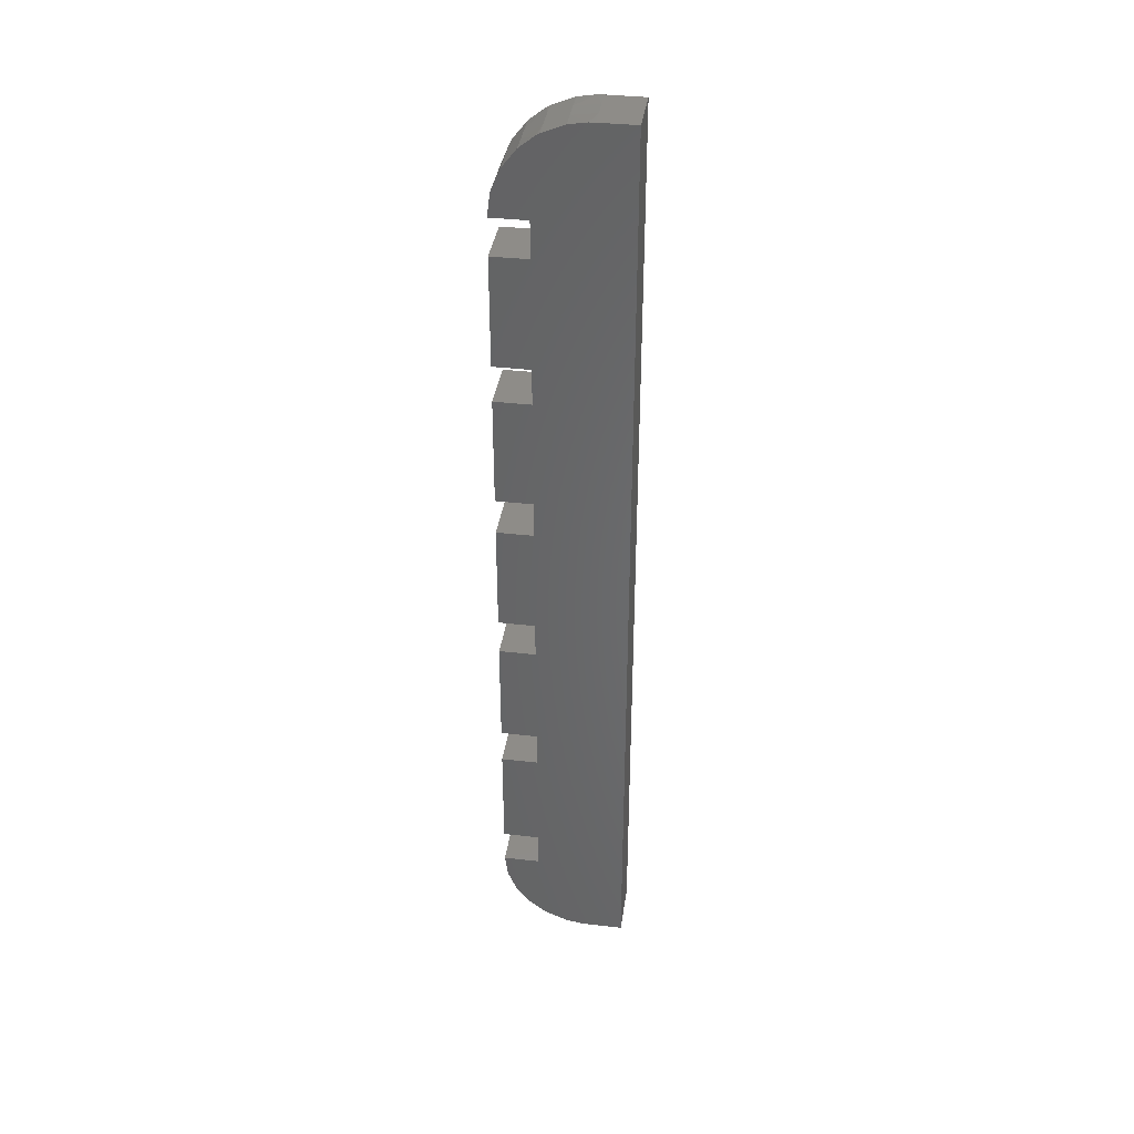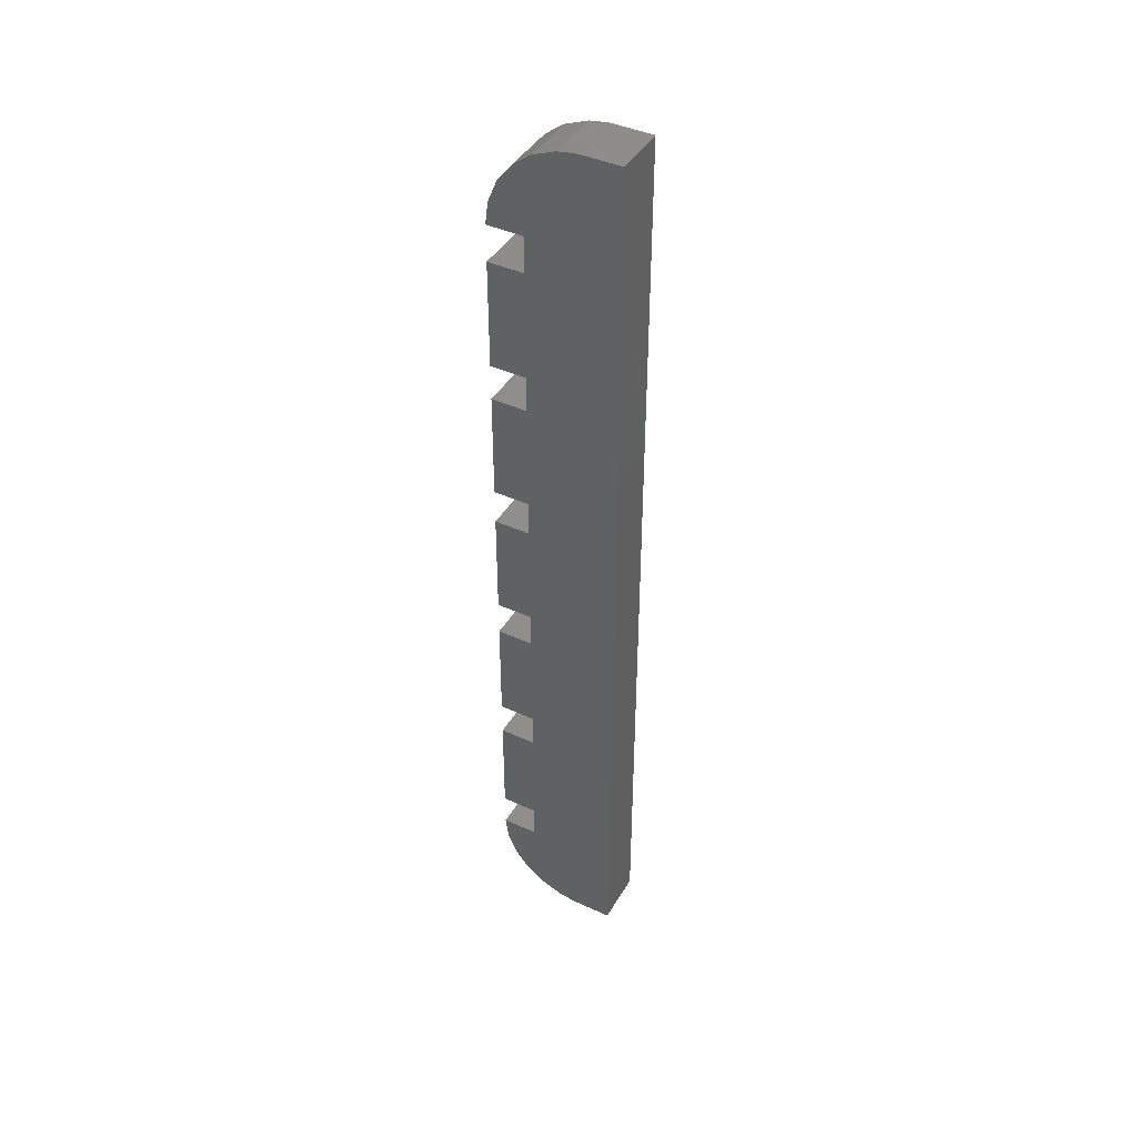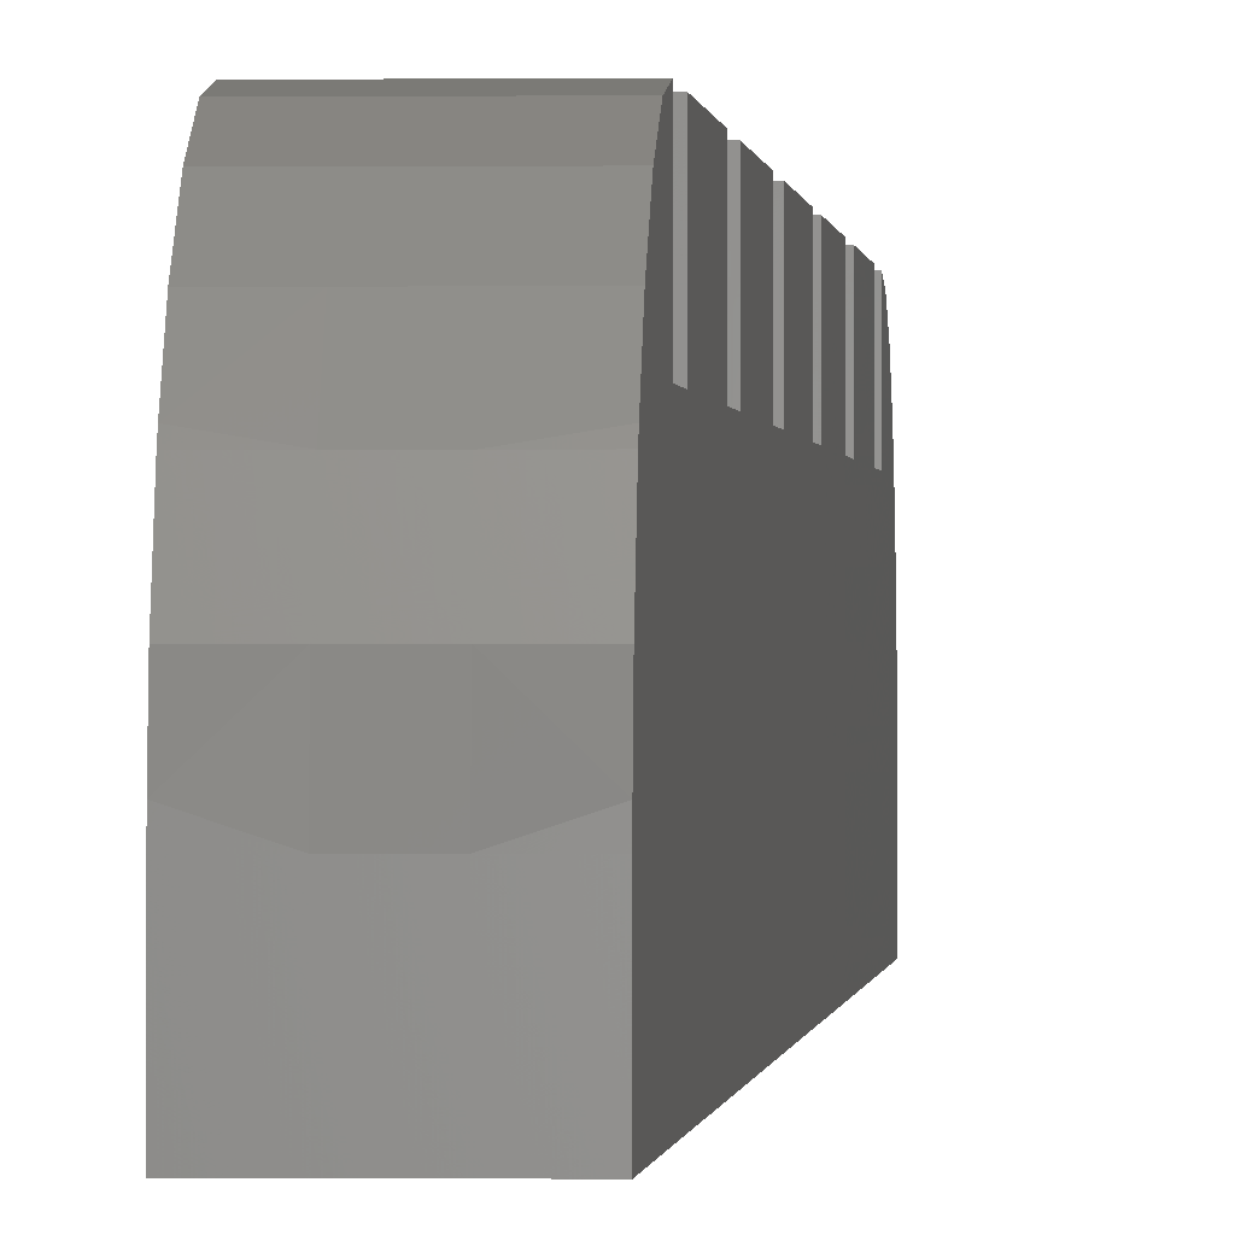
<metadata>
{"format":"stl","ext":"stl","renderer":"f3d","projection":"perspective","resolution":1024,"background":"white","views":[{"elev":37.6,"azim":98.3,"up":"+Y"},{"elev":42.7,"azim":118.5,"up":"+Y"},{"elev":-0.1,"azim":-176.9,"up":"+Z"}]}
</metadata>
<code>
# stl→obj: 380 verts, 756 faces
v 1.5 26 -1
v 1.5 25.99 -0.6657
v 1.5 8.667 -0.6667
v 1.5 -11 4
v 1.5 -11 3.333
v 1.5 -9 4
v 1.5 5 4
v 1.5 5 3.333
v 1.5 7 4
v 1.5 -7 4
v 1.5 -8.667 4
v 1.5 -5 3.333
v 1.5 -5 4
v 1.5 25.23 1.666
v 1.5 24.54 2.536
v 1.5 21 2.667
v 1.5 21 2
v 1.5 20.33 2
v 1.5 19.67 2
v 1.5 19 2
v 1.5 13 2
v 1.5 12.33 2
v 1.5 11.67 2
v 1.5 11 2
v 1.5 8.667 1.667
v 1.5 25.83 0.2941
v 1.5 25.33 1.5
v 1.5 8.667 -3
v 1.5 26 -3
v 1.5 26 -2.333
v 1.5 26 -1.667
v 1.5 11 2.667
v 1.5 11 3.333
v 1.5 11 4
v 1.5 9 4
v 1.5 8.667 4
v 1.5 13 3.333
v 1.5 19 3.333
v 1.5 19 4
v 1.5 17 4
v 1.5 15 4
v 1.5 13 4
v 1.5 -8.667 1.667
v 1.5 -11 2.667
v 1.5 -11 2
v 1.5 -11.67 2
v 1.5 -12.33 2
v 1.5 -13 2
v 1.5 -25.23 1.666
v 1.5 -19 3.333
v 1.5 -13 3.333
v 1.5 -13 4
v 1.5 -15 4
v 1.5 -17 4
v 1.5 -19 4
v 1.5 -19 2
v 1.5 -19.67 2
v 1.5 -20.33 2
v 1.5 -21 2
v 1.5 -21 2.667
v 1.5 -24.54 2.536
v 1.5 -8.667 -3
v 1.5 -8.667 -0.6667
v 1.5 -25.99 -0.6657
v 1.5 -26 -1
v 1.5 -26 -1.667
v 1.5 -26 -2.333
v 1.5 -26 -3
v 1.5 5 2.667
v 1.5 5 2
v 1.5 4.333 2
v 1.5 3.667 2
v 1.5 3 2
v 1.5 -3 3.333
v 1.5 3 3.333
v 1.5 3 4
v 1.5 1 4
v 1.5 -1 4
v 1.5 -3 4
v 1.5 -3 2
v 1.5 -3.667 2
v 1.5 -4.333 2
v 1.5 -5 2
v 1.5 -5 2.667
v 1.5 22.29 3.83
v 1.5 21 4
v 1.5 23.5 3.33
v 1.5 21 3.333
v 1.5 19 2.667
v 1.5 13 2.667
v 1.5 -13 2.667
v 1.5 -19 2.667
v 1.5 -25.33 1.5
v 1.5 -25.83 0.2941
v 1.5 -21 4
v 1.5 -22.29 3.83
v 1.5 -21 3.333
v 1.5 -23.5 3.33
v 1.5 3 2.667
v 1.5 -3 2.667
v -1.5 8.667 -0.6667
v -1.5 25.99 -0.6657
v -1.5 26 -1
v -1.5 -9 4
v -1.5 -11 3.333
v -1.5 -11 4
v -1.5 7 4
v -1.5 5 3.333
v -1.5 5 4
v -1.5 -5 3.333
v -1.5 -8.667 4
v -1.5 -7 4
v -1.5 -5 4
v -1.5 25.23 1.666
v -1.5 8.667 1.667
v -1.5 11 2
v -1.5 11.67 2
v -1.5 12.33 2
v -1.5 13 2
v -1.5 19 2
v -1.5 19.67 2
v -1.5 20.33 2
v -1.5 21 2
v -1.5 21 2.667
v -1.5 24.54 2.536
v -1.5 25.33 1.5
v -1.5 25.83 0.2941
v -1.5 8.667 -3
v -1.5 26 -1.667
v -1.5 26 -2.333
v -1.5 26 -3
v -1.5 8.667 4
v -1.5 9 4
v -1.5 11 4
v -1.5 11 3.333
v -1.5 11 2.667
v -1.5 13 3.333
v -1.5 13 4
v -1.5 15 4
v -1.5 17 4
v -1.5 19 4
v -1.5 19 3.333
v -1.5 -8.667 1.667
v -1.5 -25.23 1.666
v -1.5 -13 2
v -1.5 -12.33 2
v -1.5 -11.67 2
v -1.5 -11 2
v -1.5 -11 2.667
v -1.5 -19 3.333
v -1.5 -19 4
v -1.5 -17 4
v -1.5 -15 4
v -1.5 -13 4
v -1.5 -13 3.333
v -1.5 -24.54 2.536
v -1.5 -21 2.667
v -1.5 -21 2
v -1.5 -20.33 2
v -1.5 -19.67 2
v -1.5 -19 2
v -1.5 -8.667 -3
v -1.5 -26 -3
v -1.5 -26 -2.333
v -1.5 -26 -1.667
v -1.5 -26 -1
v -1.5 -25.99 -0.6657
v -1.5 -8.667 -0.6667
v -1.5 3 2
v -1.5 3.667 2
v -1.5 4.333 2
v -1.5 5 2
v -1.5 5 2.667
v -1.5 -3 3.333
v -1.5 -3 4
v -1.5 -1 4
v -1.5 1 4
v -1.5 3 4
v -1.5 3 3.333
v -1.5 -5 2.667
v -1.5 -5 2
v -1.5 -4.333 2
v -1.5 -3.667 2
v -1.5 -3 2
v -1.5 22.29 3.83
v -1.5 23.5 3.33
v -1.5 21 4
v -1.5 21 3.333
v -1.5 19 2.667
v -1.5 13 2.667
v -1.5 -13 2.667
v -1.5 -19 2.667
v -1.5 -25.33 1.5
v -1.5 -25.83 0.2941
v -1.5 -21 4
v -1.5 -21 3.333
v -1.5 -22.29 3.83
v -1.5 -23.5 3.33
v -1.5 3 2.667
v -1.5 -3 2.667
v 0.5 -3 4
v 0.5 -1 4
v 0.5 1 4
v 0.5 3 4
v -0.5 -3 4
v -0.5 -1 4
v -0.5 1 4
v -0.5 3 4
v 0.5 3 2
v 0.5 3 2.667
v -0.5 3 2
v -0.5 3 2.667
v 0.5 3 3.333
v -0.5 3 3.333
v 0.5 3.667 2
v 0.5 4.333 2
v 0.5 5 2
v -0.5 3.667 2
v -0.5 4.333 2
v -0.5 5 2
v 0.5 5 4
v 0.5 5 3.333
v -0.5 5 4
v -0.5 5 3.333
v 0.5 5 2.667
v -0.5 5 2.667
v 0.5 7 4
v 0.5 9 4
v -0.5 9 4
v -0.5 7 4
v 0.5 11 4
v -0.5 11 4
v 0.5 11 2
v 0.5 11 2.667
v -0.5 11 2
v -0.5 11 2.667
v 0.5 11 3.333
v -0.5 11 3.333
v 0.5 11.67 2
v 0.5 12.33 2
v 0.5 13 2
v -0.5 11.67 2
v -0.5 12.33 2
v -0.5 13 2
v 0.5 13 4
v 0.5 13 3.333
v -0.5 13 4
v -0.5 13 3.333
v 0.5 13 2.667
v -0.5 13 2.667
v 0.5 15 4
v 0.5 17 4
v 0.5 19 4
v -0.5 15 4
v -0.5 17 4
v -0.5 19 4
v 0.5 19 2
v 0.5 19 2.667
v -0.5 19 2
v -0.5 19 2.667
v 0.5 19 3.333
v -0.5 19 3.333
v 0.5 19.67 2
v 0.5 20.33 2
v 0.5 21 2
v -0.5 19.67 2
v -0.5 20.33 2
v -0.5 21 2
v 0.5 21 4
v 0.5 21 3.333
v -0.5 21 4
v -0.5 21 3.333
v 0.5 21 2.667
v -0.5 21 2.667
v 0.5 24.54 2.536
v 0.5 25.33 1.5
v 0.5 25.83 0.2941
v 0.5 26 -1
v -0.5 25.33 1.5
v -0.5 24.54 2.536
v -0.5 26 -1
v -0.5 25.83 0.2941
v 0.5 22.29 3.83
v 0.5 23.5 3.33
v -0.5 22.29 3.83
v -0.5 23.5 3.33
v 0.5 26 -3
v 0.5 26 -2.333
v -0.5 26 -3
v -0.5 26 -2.333
v 0.5 26 -1.667
v -0.5 26 -1.667
v 0.5 -8.667 -3
v 0.5 -26 -3
v 0.5 8.667 -3
v -0.5 -26 -3
v -0.5 -8.667 -3
v -0.5 8.667 -3
v 0.5 -26 -2.333
v -0.5 -26 -2.333
v 0.5 -26 -1.667
v 0.5 -26 -1
v -0.5 -26 -1.667
v -0.5 -26 -1
v 0.5 -25.33 1.5
v 0.5 -24.54 2.536
v 0.5 -25.83 0.2941
v -0.5 -24.54 2.536
v -0.5 -25.33 1.5
v -0.5 -25.83 0.2941
v 0.5 -23.5 3.33
v 0.5 -22.29 3.83
v 0.5 -21 4
v -0.5 -23.5 3.33
v -0.5 -22.29 3.83
v -0.5 -21 4
v 0.5 -21 3.333
v -0.5 -21 3.333
v 0.5 -21 2.667
v 0.5 -21 2
v -0.5 -21 2.667
v -0.5 -21 2
v 0.5 -20.33 2
v 0.5 -19.67 2
v 0.5 -19 2
v -0.5 -20.33 2
v -0.5 -19.67 2
v -0.5 -19 2
v 0.5 -19 2.667
v -0.5 -19 2.667
v 0.5 -19 3.333
v 0.5 -19 4
v -0.5 -19 3.333
v -0.5 -19 4
v 0.5 -17 4
v 0.5 -15 4
v 0.5 -13 4
v -0.5 -17 4
v -0.5 -15 4
v -0.5 -13 4
v 0.5 -13 3.333
v -0.5 -13 3.333
v 0.5 -13 2.667
v 0.5 -13 2
v -0.5 -13 2.667
v -0.5 -13 2
v 0.5 -12.33 2
v 0.5 -11.67 2
v 0.5 -11 2
v -0.5 -12.33 2
v -0.5 -11.67 2
v -0.5 -11 2
v 0.5 -11 2.667
v -0.5 -11 2.667
v 0.5 -11 3.333
v 0.5 -11 4
v -0.5 -11 3.333
v -0.5 -11 4
v 0.5 -9 4
v 0.5 -7 4
v -0.5 -7 4
v -0.5 -9 4
v 0.5 -5 4
v -0.5 -5 4
v 0.5 -5 3.333
v -0.5 -5 3.333
v 0.5 -5 2.667
v 0.5 -5 2
v -0.5 -5 2.667
v -0.5 -5 2
v 0.5 -4.333 2
v 0.5 -3.667 2
v 0.5 -3 2
v -0.5 -4.333 2
v -0.5 -3.667 2
v -0.5 -3 2
v 0.5 -3 2.667
v -0.5 -3 2.667
v 0.5 -3 3.333
v -0.5 -3 3.333
f 1 2 3
f 4 5 6
f 7 8 9
f 10 11 12
f 13 10 12
f 14 15 16
f 14 16 17
f 14 17 18
f 14 18 19
f 14 19 20
f 14 20 21
f 14 21 22
f 14 22 23
f 14 23 24
f 14 24 25
f 3 2 26
f 3 26 27
f 3 27 14
f 3 14 25
f 28 29 30
f 28 30 31
f 28 31 1
f 28 1 3
f 25 24 32
f 25 32 33
f 25 33 34
f 25 34 35
f 25 35 36
f 37 38 39
f 37 39 40
f 37 40 41
f 37 41 42
f 43 11 6
f 43 6 5
f 43 5 44
f 43 44 45
f 43 45 46
f 43 46 47
f 43 47 48
f 43 48 49
f 50 51 52
f 50 52 53
f 50 53 54
f 50 54 55
f 49 48 56
f 49 56 57
f 49 57 58
f 49 58 59
f 49 59 60
f 49 60 61
f 62 63 64
f 62 64 65
f 62 65 66
f 62 66 67
f 62 67 68
f 25 36 9
f 25 9 8
f 25 8 69
f 25 69 70
f 25 70 71
f 25 71 72
f 25 72 73
f 25 73 43
f 74 75 76
f 74 76 77
f 74 77 78
f 74 78 79
f 43 73 80
f 43 80 81
f 43 81 82
f 43 82 83
f 43 83 84
f 43 84 12
f 43 12 11
f 85 86 87
f 87 86 88
f 87 88 15
f 15 88 16
f 38 37 89
f 89 37 90
f 89 90 20
f 20 90 21
f 51 50 91
f 91 50 92
f 91 92 48
f 48 92 56
f 43 49 63
f 63 49 93
f 63 93 64
f 64 93 94
f 95 96 97
f 97 96 98
f 97 98 60
f 60 98 61
f 75 74 99
f 99 74 100
f 99 100 73
f 73 100 80
f 25 43 3
f 3 43 63
f 3 63 28
f 28 63 62
f 101 102 103
f 104 105 106
f 107 108 109
f 110 111 112
f 110 112 113
f 114 115 116
f 114 116 117
f 114 117 118
f 114 118 119
f 114 119 120
f 114 120 121
f 114 121 122
f 114 122 123
f 114 123 124
f 114 124 125
f 101 115 114
f 101 114 126
f 101 126 127
f 101 127 102
f 128 101 103
f 128 103 129
f 128 129 130
f 128 130 131
f 115 132 133
f 115 133 134
f 115 134 135
f 115 135 136
f 115 136 116
f 137 138 139
f 137 139 140
f 137 140 141
f 137 141 142
f 143 144 145
f 143 145 146
f 143 146 147
f 143 147 148
f 143 148 149
f 143 149 105
f 143 105 104
f 143 104 111
f 150 151 152
f 150 152 153
f 150 153 154
f 150 154 155
f 144 156 157
f 144 157 158
f 144 158 159
f 144 159 160
f 144 160 161
f 144 161 145
f 162 163 164
f 162 164 165
f 162 165 166
f 162 166 167
f 162 167 168
f 115 143 169
f 115 169 170
f 115 170 171
f 115 171 172
f 115 172 173
f 115 173 108
f 115 108 107
f 115 107 132
f 174 175 176
f 174 176 177
f 174 177 178
f 174 178 179
f 143 111 110
f 143 110 180
f 143 180 181
f 143 181 182
f 143 182 183
f 143 183 184
f 143 184 169
f 185 186 187
f 187 186 188
f 186 125 188
f 188 125 124
f 142 189 137
f 137 189 190
f 189 120 190
f 190 120 119
f 155 191 150
f 150 191 192
f 191 145 192
f 192 145 161
f 143 168 144
f 144 168 193
f 168 167 193
f 193 167 194
f 195 196 197
f 197 196 198
f 196 157 198
f 198 157 156
f 179 199 174
f 174 199 200
f 199 169 200
f 200 169 184
f 115 101 143
f 143 101 168
f 101 128 168
f 168 128 162
f 201 79 202
f 202 79 78
f 202 78 203
f 203 78 77
f 203 77 204
f 204 77 76
f 175 205 176
f 176 205 206
f 176 206 177
f 177 206 207
f 177 207 178
f 178 207 208
f 205 201 206
f 206 201 202
f 206 202 207
f 207 202 203
f 207 203 208
f 208 203 204
f 209 99 73
f 99 209 210
f 210 209 211
f 210 211 212
f 212 211 169
f 212 169 199
f 213 76 75
f 76 213 204
f 204 213 214
f 204 214 208
f 208 214 179
f 208 179 178
f 210 75 99
f 75 210 213
f 213 210 212
f 213 212 214
f 214 212 199
f 214 199 179
f 209 73 215
f 215 73 72
f 215 72 216
f 216 72 71
f 216 71 217
f 217 71 70
f 169 211 170
f 170 211 218
f 170 218 171
f 171 218 219
f 171 219 172
f 172 219 220
f 211 209 218
f 218 209 215
f 218 215 219
f 219 215 216
f 219 216 220
f 220 216 217
f 221 8 7
f 8 221 222
f 222 221 223
f 222 223 224
f 224 223 109
f 224 109 108
f 225 70 69
f 70 225 217
f 217 225 226
f 217 226 220
f 220 226 173
f 220 173 172
f 222 69 8
f 69 222 225
f 225 222 224
f 225 224 226
f 226 224 108
f 226 108 173
f 36 227 9
f 227 36 228
f 228 36 35
f 132 229 133
f 229 132 230
f 230 132 107
f 228 35 231
f 231 35 34
f 133 229 134
f 134 229 232
f 221 7 227
f 227 7 9
f 109 223 107
f 107 223 230
f 223 221 230
f 230 221 227
f 230 227 229
f 229 227 228
f 229 228 232
f 232 228 231
f 233 32 24
f 32 233 234
f 234 233 235
f 234 235 236
f 236 235 116
f 236 116 136
f 237 34 33
f 34 237 231
f 231 237 238
f 231 238 232
f 232 238 135
f 232 135 134
f 234 33 32
f 33 234 237
f 237 234 236
f 237 236 238
f 238 236 136
f 238 136 135
f 233 24 239
f 239 24 23
f 239 23 240
f 240 23 22
f 240 22 241
f 241 22 21
f 116 235 117
f 117 235 242
f 117 242 118
f 118 242 243
f 118 243 119
f 119 243 244
f 235 233 242
f 242 233 239
f 242 239 243
f 243 239 240
f 243 240 244
f 244 240 241
f 245 37 42
f 37 245 246
f 246 245 247
f 246 247 248
f 248 247 138
f 248 138 137
f 249 21 90
f 21 249 241
f 241 249 250
f 241 250 244
f 244 250 190
f 244 190 119
f 246 90 37
f 90 246 249
f 249 246 248
f 249 248 250
f 250 248 137
f 250 137 190
f 245 42 251
f 251 42 41
f 251 41 252
f 252 41 40
f 252 40 253
f 253 40 39
f 138 247 139
f 139 247 254
f 139 254 140
f 140 254 255
f 140 255 141
f 141 255 256
f 247 245 254
f 254 245 251
f 254 251 255
f 255 251 252
f 255 252 256
f 256 252 253
f 257 89 20
f 89 257 258
f 258 257 259
f 258 259 260
f 260 259 120
f 260 120 189
f 261 39 38
f 39 261 253
f 253 261 262
f 253 262 256
f 256 262 142
f 256 142 141
f 258 38 89
f 38 258 261
f 261 258 260
f 261 260 262
f 262 260 189
f 262 189 142
f 257 20 263
f 263 20 19
f 263 19 264
f 264 19 18
f 264 18 265
f 265 18 17
f 120 259 121
f 121 259 266
f 121 266 122
f 122 266 267
f 122 267 123
f 123 267 268
f 259 257 266
f 266 257 263
f 266 263 267
f 267 263 264
f 267 264 268
f 268 264 265
f 269 88 86
f 88 269 270
f 270 269 271
f 270 271 272
f 272 271 187
f 272 187 188
f 273 17 16
f 17 273 265
f 265 273 274
f 265 274 268
f 268 274 124
f 268 124 123
f 270 16 88
f 16 270 273
f 273 270 272
f 273 272 274
f 274 272 188
f 274 188 124
f 14 275 15
f 275 14 276
f 276 14 27
f 2 277 26
f 277 2 278
f 278 2 1
f 114 279 126
f 279 114 280
f 280 114 125
f 102 281 103
f 281 102 282
f 282 102 127
f 276 27 277
f 277 27 26
f 126 279 127
f 127 279 282
f 269 86 283
f 283 86 85
f 283 85 284
f 284 85 87
f 284 87 275
f 275 87 15
f 187 271 185
f 185 271 285
f 185 285 186
f 186 285 286
f 186 286 125
f 125 286 280
f 271 269 285
f 285 269 283
f 285 283 286
f 286 283 284
f 286 284 280
f 280 284 275
f 280 275 279
f 279 275 276
f 279 276 282
f 282 276 277
f 282 277 281
f 281 277 278
f 287 30 29
f 30 287 288
f 288 287 289
f 288 289 290
f 290 289 131
f 290 131 130
f 291 1 31
f 1 291 278
f 278 291 292
f 278 292 281
f 281 292 129
f 281 129 103
f 288 31 30
f 31 288 291
f 291 288 290
f 291 290 292
f 292 290 130
f 292 130 129
f 293 68 294
f 68 293 62
f 62 293 295
f 62 295 28
f 28 295 287
f 28 287 29
f 162 296 163
f 296 162 297
f 297 162 128
f 297 128 298
f 298 128 131
f 298 131 289
f 297 294 296
f 294 297 293
f 293 297 298
f 293 298 295
f 295 298 289
f 295 289 287
f 68 67 294
f 294 67 299
f 294 299 296
f 296 299 300
f 296 300 163
f 163 300 164
f 66 65 301
f 301 65 302
f 301 302 303
f 303 302 304
f 303 304 165
f 165 304 166
f 67 66 299
f 299 66 301
f 299 301 300
f 300 301 303
f 300 303 164
f 164 303 165
f 49 305 93
f 305 49 306
f 306 49 61
f 64 302 65
f 302 64 307
f 307 64 94
f 144 308 156
f 308 144 309
f 309 144 193
f 167 310 194
f 310 167 304
f 304 167 166
f 306 61 311
f 311 61 98
f 311 98 312
f 312 98 96
f 312 96 313
f 313 96 95
f 156 308 198
f 198 308 314
f 198 314 197
f 197 314 315
f 197 315 195
f 195 315 316
f 307 94 305
f 305 94 93
f 194 310 193
f 193 310 309
f 304 302 310
f 310 302 307
f 310 307 309
f 309 307 305
f 309 305 308
f 308 305 306
f 308 306 314
f 314 306 311
f 314 311 315
f 315 311 312
f 315 312 316
f 316 312 313
f 95 97 313
f 313 97 317
f 313 317 316
f 316 317 318
f 316 318 195
f 195 318 196
f 60 59 319
f 319 59 320
f 319 320 321
f 321 320 322
f 321 322 157
f 157 322 158
f 97 60 317
f 317 60 319
f 317 319 318
f 318 319 321
f 318 321 196
f 196 321 157
f 320 59 323
f 323 59 58
f 323 58 324
f 324 58 57
f 324 57 325
f 325 57 56
f 158 322 159
f 159 322 326
f 159 326 160
f 160 326 327
f 160 327 161
f 161 327 328
f 322 320 326
f 326 320 323
f 326 323 327
f 327 323 324
f 327 324 328
f 328 324 325
f 56 92 325
f 325 92 329
f 325 329 328
f 328 329 330
f 328 330 161
f 161 330 192
f 50 55 331
f 331 55 332
f 331 332 333
f 333 332 334
f 333 334 150
f 150 334 151
f 92 50 329
f 329 50 331
f 329 331 330
f 330 331 333
f 330 333 192
f 192 333 150
f 332 55 335
f 335 55 54
f 335 54 336
f 336 54 53
f 336 53 337
f 337 53 52
f 151 334 152
f 152 334 338
f 152 338 153
f 153 338 339
f 153 339 154
f 154 339 340
f 334 332 338
f 338 332 335
f 338 335 339
f 339 335 336
f 339 336 340
f 340 336 337
f 52 51 337
f 337 51 341
f 337 341 340
f 340 341 342
f 340 342 154
f 154 342 155
f 91 48 343
f 343 48 344
f 343 344 345
f 345 344 346
f 345 346 191
f 191 346 145
f 51 91 341
f 341 91 343
f 341 343 342
f 342 343 345
f 342 345 155
f 155 345 191
f 344 48 347
f 347 48 47
f 347 47 348
f 348 47 46
f 348 46 349
f 349 46 45
f 145 346 146
f 146 346 350
f 146 350 147
f 147 350 351
f 147 351 148
f 148 351 352
f 346 344 350
f 350 344 347
f 350 347 351
f 351 347 348
f 351 348 352
f 352 348 349
f 45 44 349
f 349 44 353
f 349 353 352
f 352 353 354
f 352 354 148
f 148 354 149
f 5 4 355
f 355 4 356
f 355 356 357
f 357 356 358
f 357 358 105
f 105 358 106
f 44 5 353
f 353 5 355
f 353 355 354
f 354 355 357
f 354 357 149
f 149 357 105
f 11 359 6
f 359 11 360
f 360 11 10
f 111 361 112
f 361 111 362
f 362 111 104
f 360 10 363
f 363 10 13
f 112 361 113
f 113 361 364
f 356 4 359
f 359 4 6
f 106 358 104
f 104 358 362
f 358 356 362
f 362 356 359
f 362 359 361
f 361 359 360
f 361 360 364
f 364 360 363
f 13 12 363
f 363 12 365
f 363 365 364
f 364 365 366
f 364 366 113
f 113 366 110
f 84 83 367
f 367 83 368
f 367 368 369
f 369 368 370
f 369 370 180
f 180 370 181
f 12 84 365
f 365 84 367
f 365 367 366
f 366 367 369
f 366 369 110
f 110 369 180
f 368 83 371
f 371 83 82
f 371 82 372
f 372 82 81
f 372 81 373
f 373 81 80
f 181 370 182
f 182 370 374
f 182 374 183
f 183 374 375
f 183 375 184
f 184 375 376
f 370 368 374
f 374 368 371
f 374 371 375
f 375 371 372
f 375 372 376
f 376 372 373
f 80 100 373
f 373 100 377
f 373 377 376
f 376 377 378
f 376 378 184
f 184 378 200
f 74 79 379
f 379 79 201
f 379 201 380
f 380 201 205
f 380 205 174
f 174 205 175
f 100 74 377
f 377 74 379
f 377 379 378
f 378 379 380
f 378 380 200
f 200 380 174

</code>
